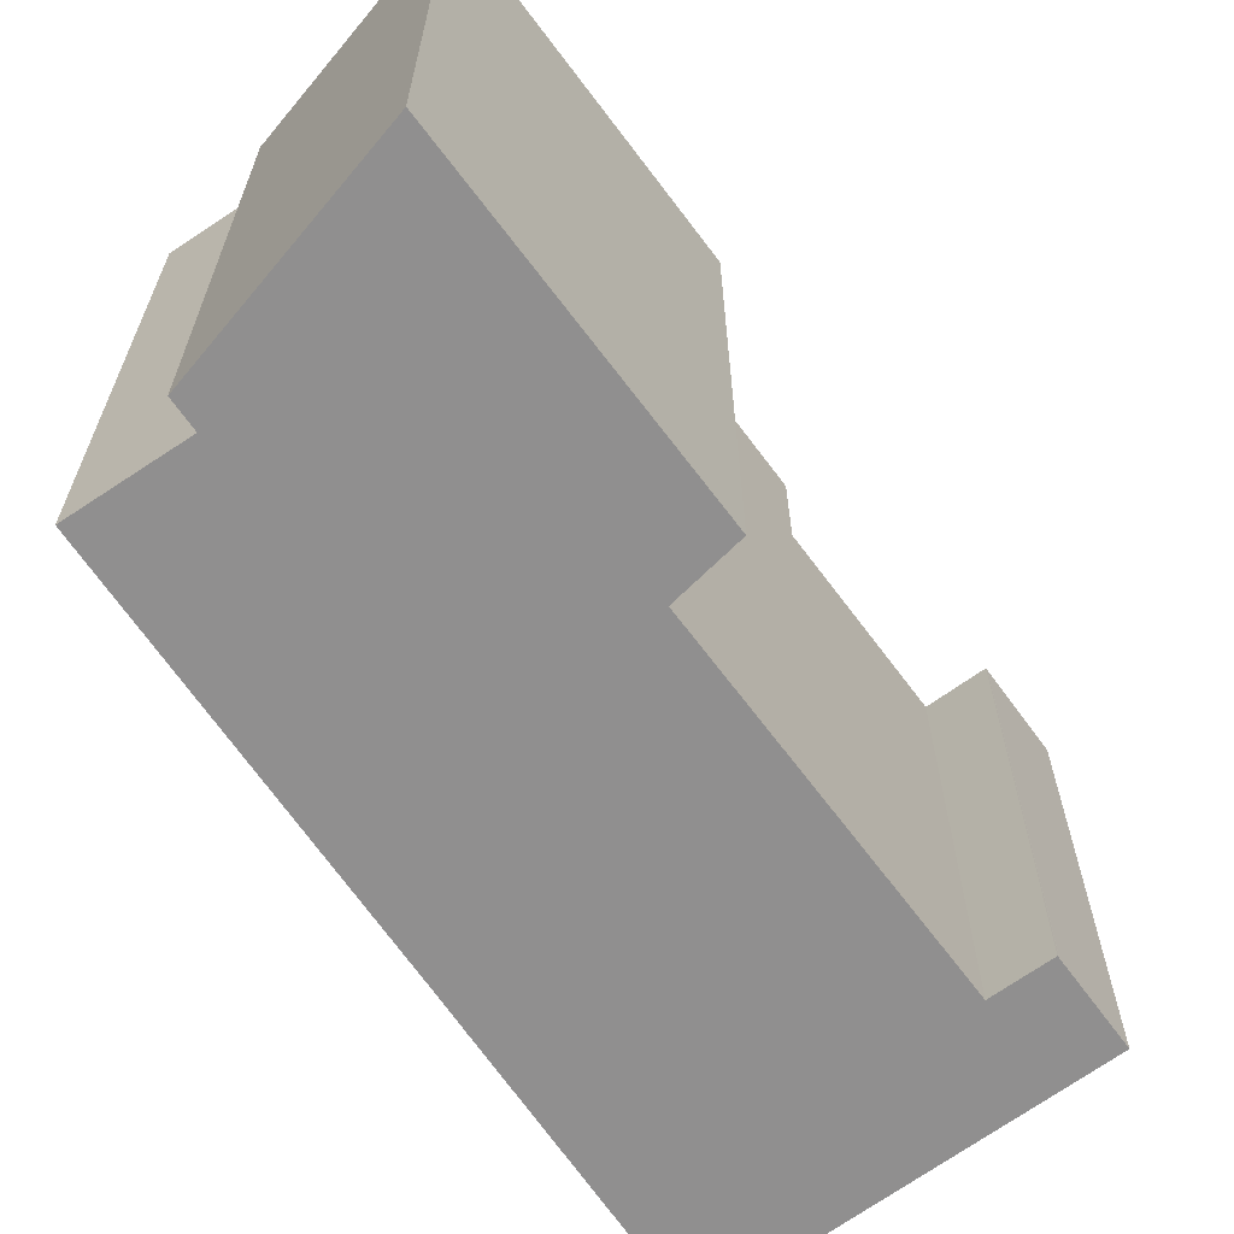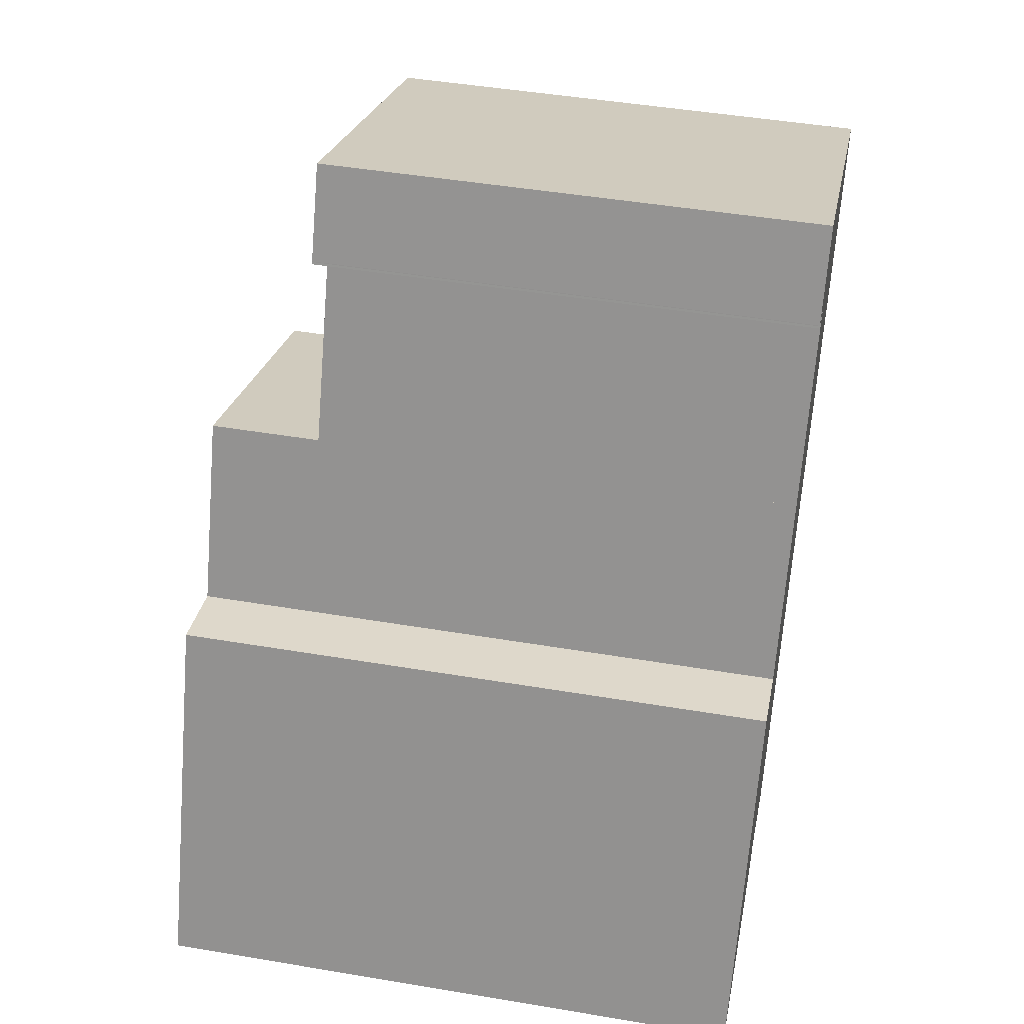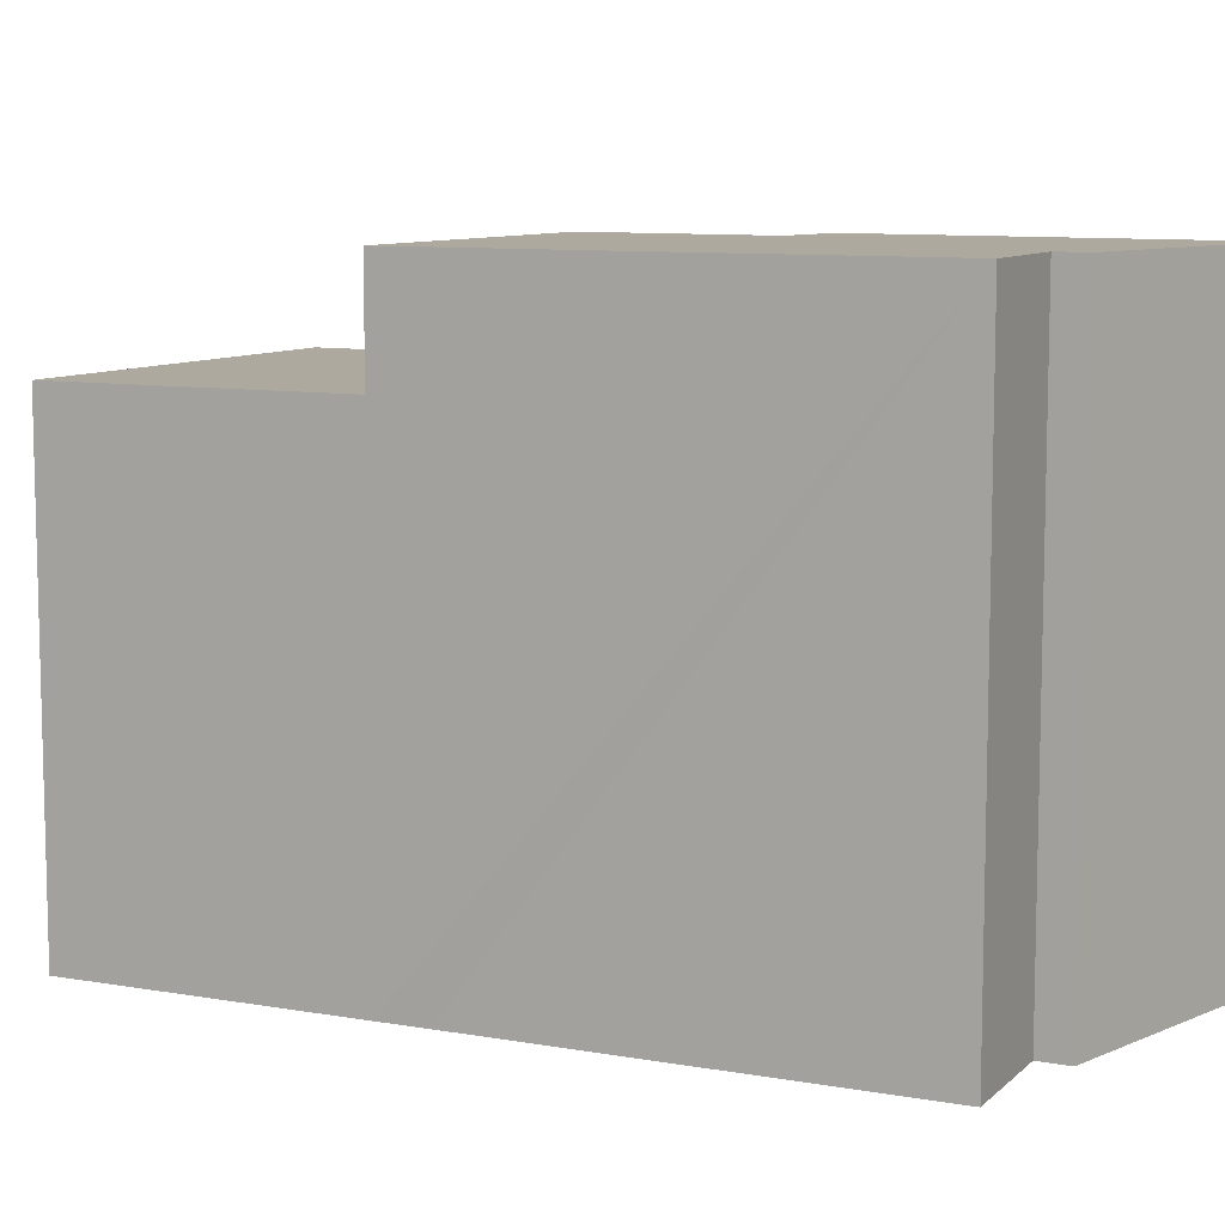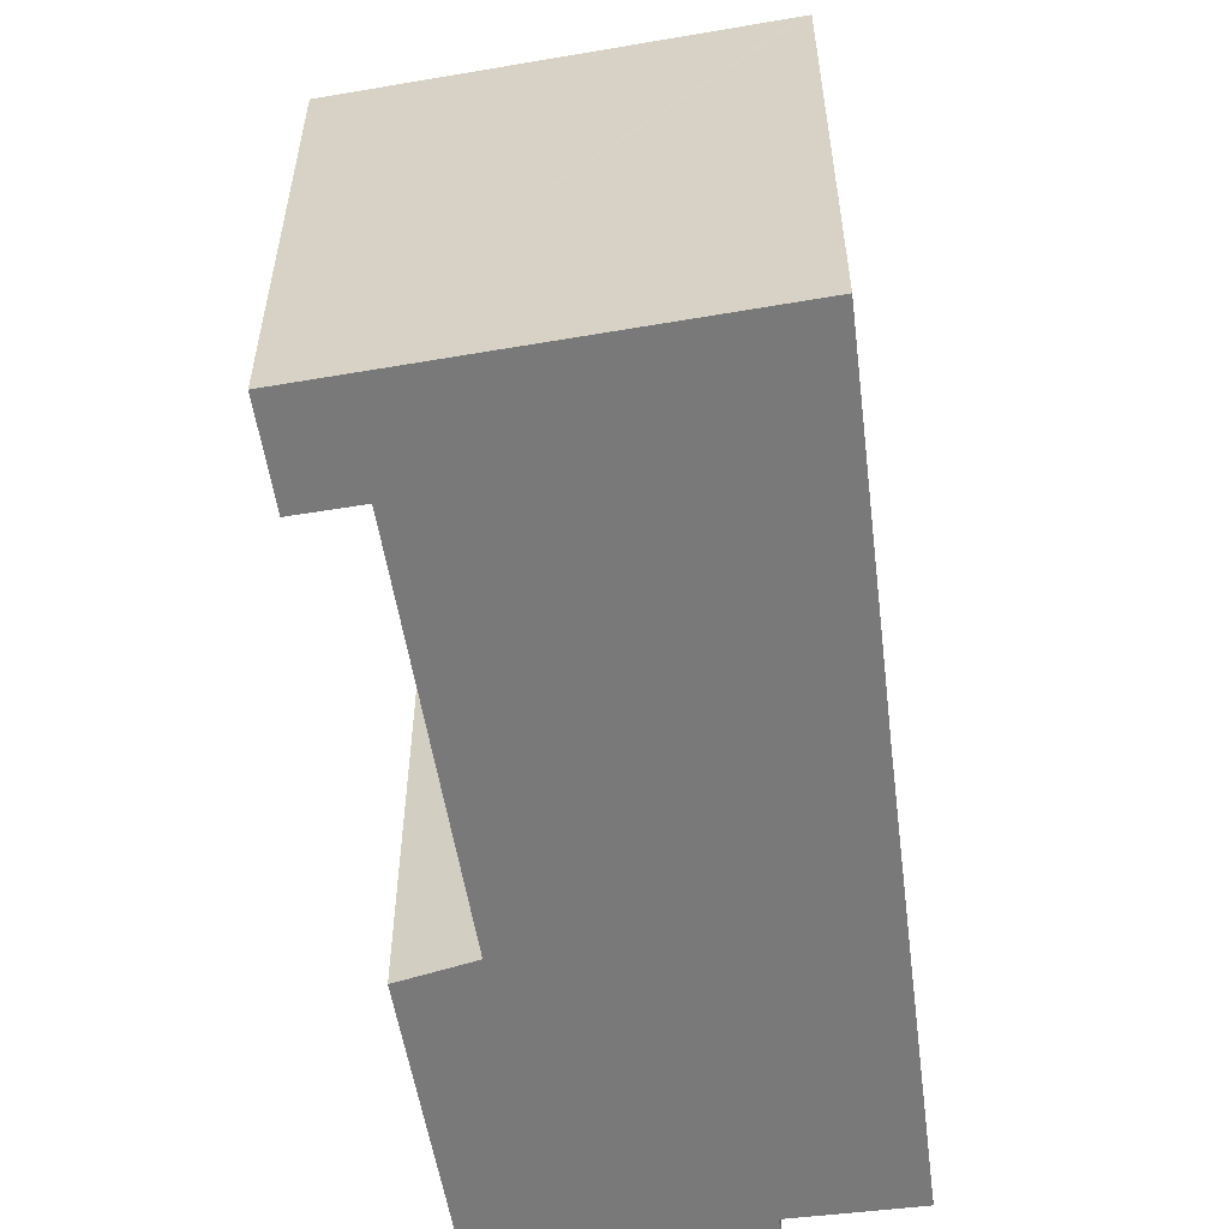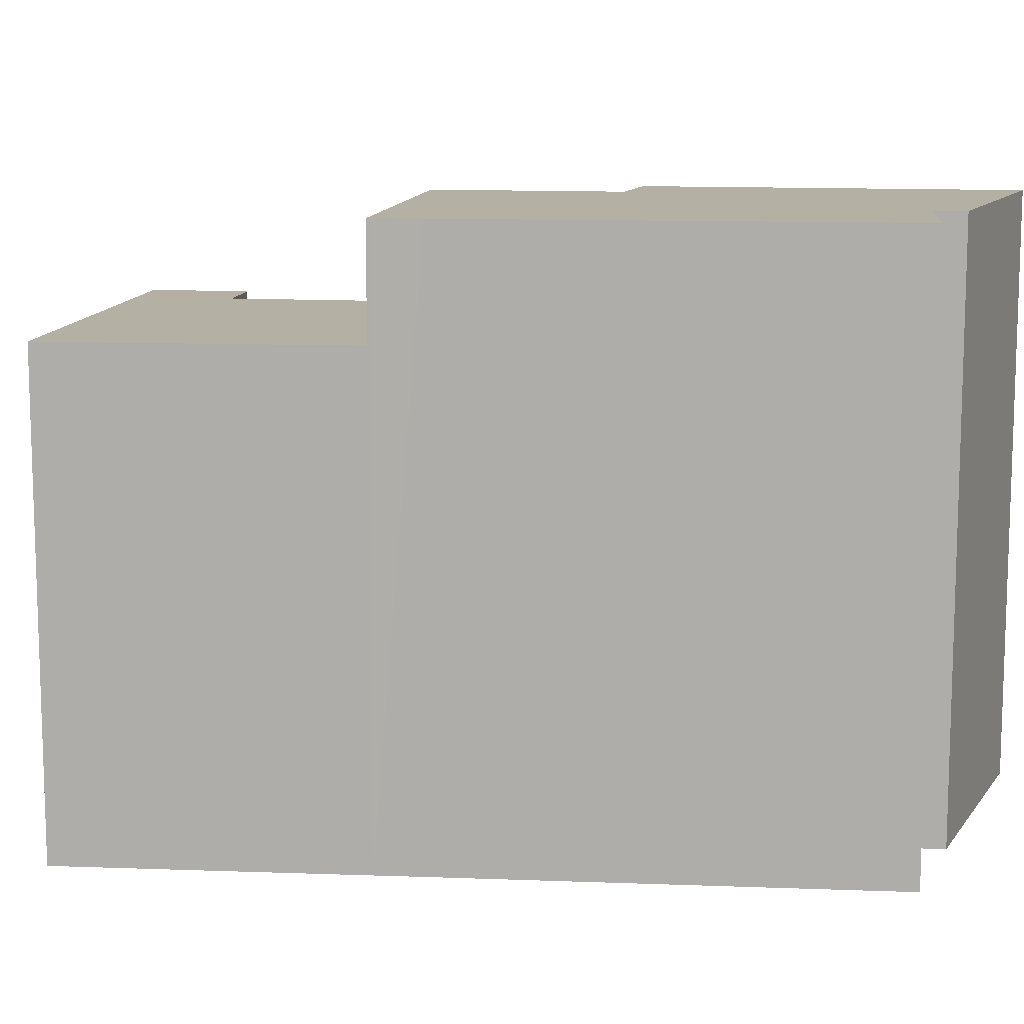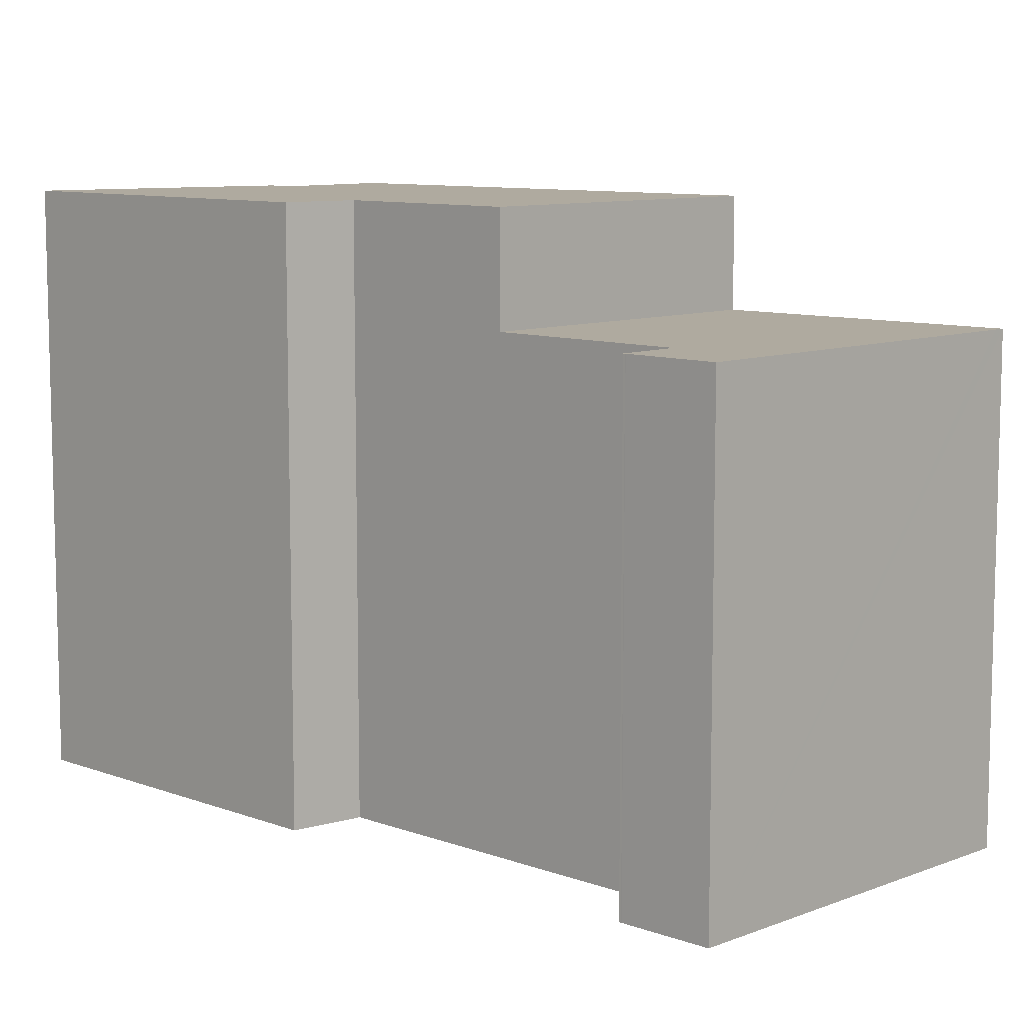
<metadata>
{"format":"obj","ext":"obj","renderer":"f3d","projection":"perspective","resolution":1024,"background":"white","views":[{"elev":-65.4,"azim":-119.1,"up":"+Y"},{"elev":46.4,"azim":-79.1,"up":"+Z"},{"elev":9.1,"azim":142.4,"up":"+Y"},{"elev":-57.8,"azim":34.0,"up":"+Y"},{"elev":11.5,"azim":122.2,"up":"+Y"},{"elev":9.4,"azim":-21.5,"up":"+Y"}]}
</metadata>
<code>
v  9.228 13.51 19.71
v  10.8 13.51 18.93
v  9.202 13.51 19.66
v  9.235 13.51 19.73
v  10.35 13.51 22.14
v  9.844 13.51 16.82
v  16.69 13.51 10.15
v  8.467 13.51 13.79
v  17.74 13.51 12.2
v  20.53 13.51 17.63
v  10.57 13.51 22.04
v  17.6 13.51 18.93
v  20.25 13.51 17.75
v  9.228 -1.207e-15 19.71
v  9.235 -1.208e-15 19.73
v  10.35 -1.356e-15 22.14
v  8.467 -8.445e-16 13.79
v  10.8 -1.159e-15 18.93
v  9.844 -1.03e-15 16.82
v  9.202 -1.204e-15 19.66
v  10.57 -1.35e-15 22.04
v  20.53 -1.079e-15 17.63
v  17.6 -1.159e-15 18.93
v  20.25 -1.087e-15 17.75
v  16.69 -6.216e-16 10.15
v  17.74 -7.467e-16 12.2
v  0 16.6 1.016e-15
v  7.31 16.6 -0.823
v  7.06 16.6 -1.333
v  7.452 16.6 -0.533
v  8.632 16.6 -1.137
v  16.04 16.6 8.903
v  10.46 16.6 -2.066
v  0.903 16.6 2.014
v  6.265 16.6 8.945
v  4.26 16.6 9.505
v  16.69 16.6 10.15
v  8.467 16.6 13.79
v  6.265 -5.477e-16 8.945
v  0 0 0
v  4.26 -5.82e-16 9.505
v  0.903 -1.233e-16 2.014
v  16.64 16.6 10.07
v  16.04 -5.452e-16 8.903
v  10.46 1.265e-16 -2.066
v  16.64 -6.165e-16 10.07
v  7.452 3.264e-17 -0.533
v  7.06 8.162e-17 -1.333
v  7.31 5.039e-17 -0.823
v  8.632 6.962e-17 -1.137
g defaultobject
f 1 2 3
f 2 1 4
f 2 4 5
f 6 7 8
f 7 6 9
f 9 6 10
f 10 6 2
f 10 2 11
f 11 2 5
f 10 11 12
f 10 12 13
f 14 4 1
f 4 14 15
f 15 5 4
f 5 15 16
f 17 6 8
f 6 17 2
f 2 17 18
f 18 17 19
f 20 1 3
f 1 20 14
f 16 11 5
f 11 16 12
f 12 16 13
f 13 16 10
f 10 16 21
f 10 21 22
f 22 21 23
f 22 23 24
f 22 9 10
f 9 22 7
f 7 22 25
f 25 22 26
f 25 8 7
f 8 25 17
f 18 3 2
f 3 18 20
f 24 26 22
f 26 24 23
f 26 23 25
f 25 23 21
f 25 21 18
f 18 21 20
f 20 21 14
f 14 21 16
f 14 16 15
f 18 17 25
f 17 18 19
f 27 28 29
f 28 27 30
f 31 32 33
f 32 31 30
f 32 30 27
f 32 27 34
f 32 34 35
f 35 34 36
f 32 35 37
f 38 37 35
f 39 38 35
f 38 39 17
f 40 34 27
f 34 40 36
f 36 40 41
f 41 40 42
f 17 37 38
f 37 17 25
f 25 43 37
f 43 25 32
f 32 25 33
f 33 25 44
f 33 44 45
f 44 25 46
f 47 28 30
f 28 47 29
f 29 47 48
f 48 47 49
f 45 31 33
f 31 45 30
f 30 45 47
f 47 45 50
f 48 27 29
f 27 48 40
f 41 35 36
f 35 41 39
f 48 47 40
f 47 48 49
f 42 39 41
f 39 42 44
f 44 42 47
f 44 47 45
f 47 42 40
f 45 47 50
f 39 25 17
f 25 39 44

</code>
